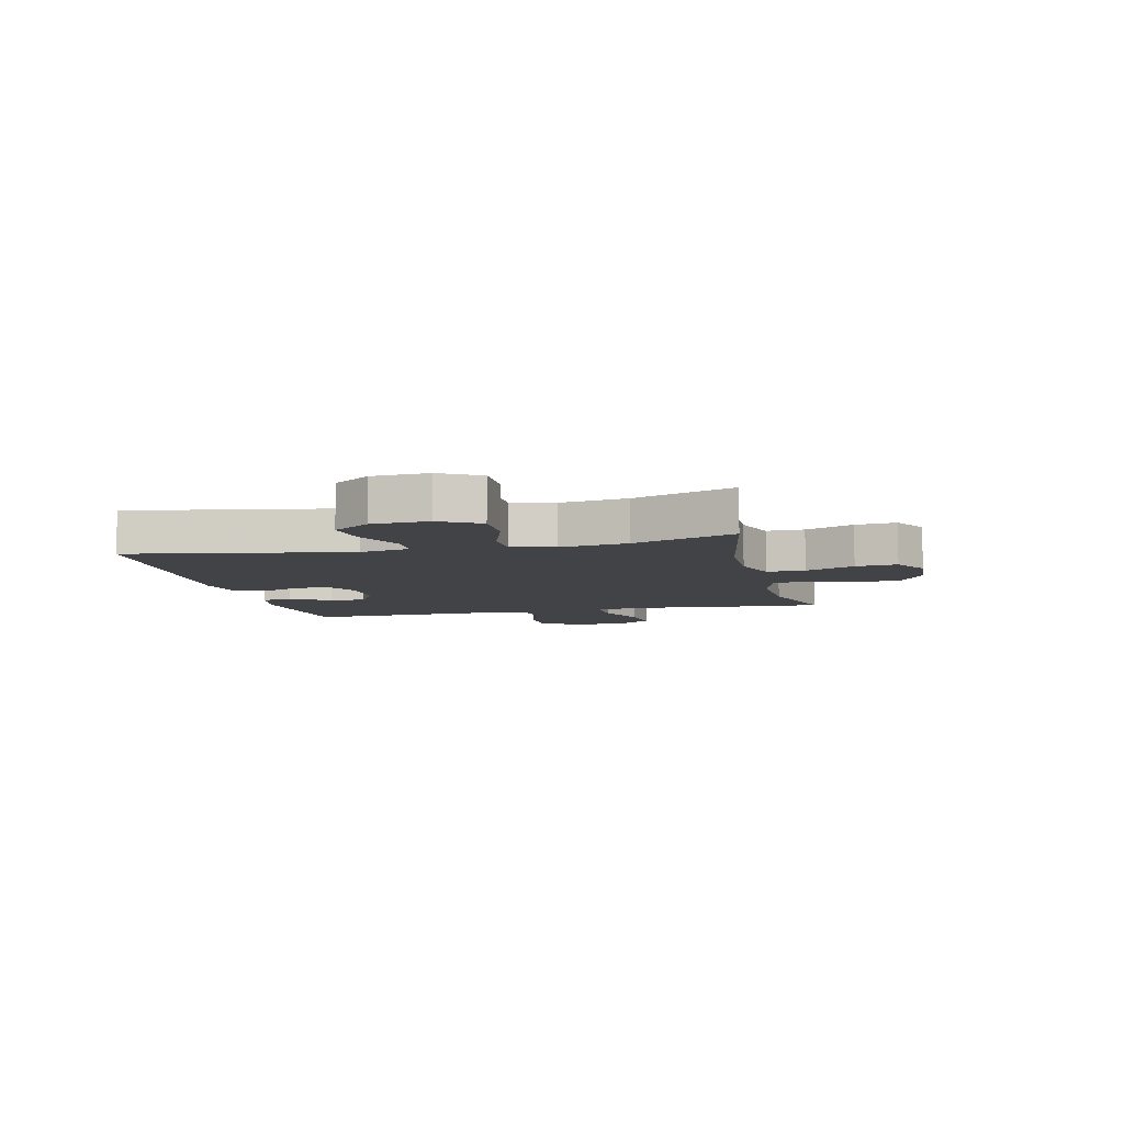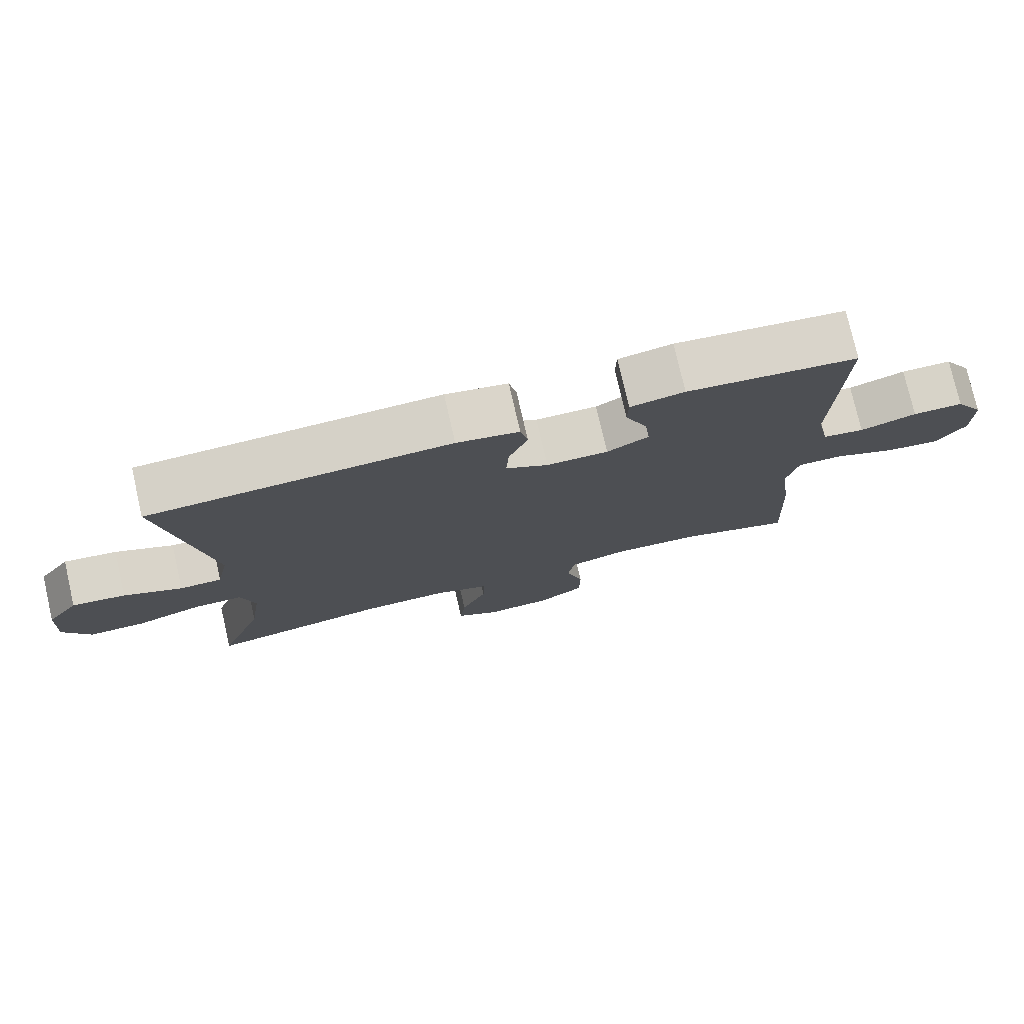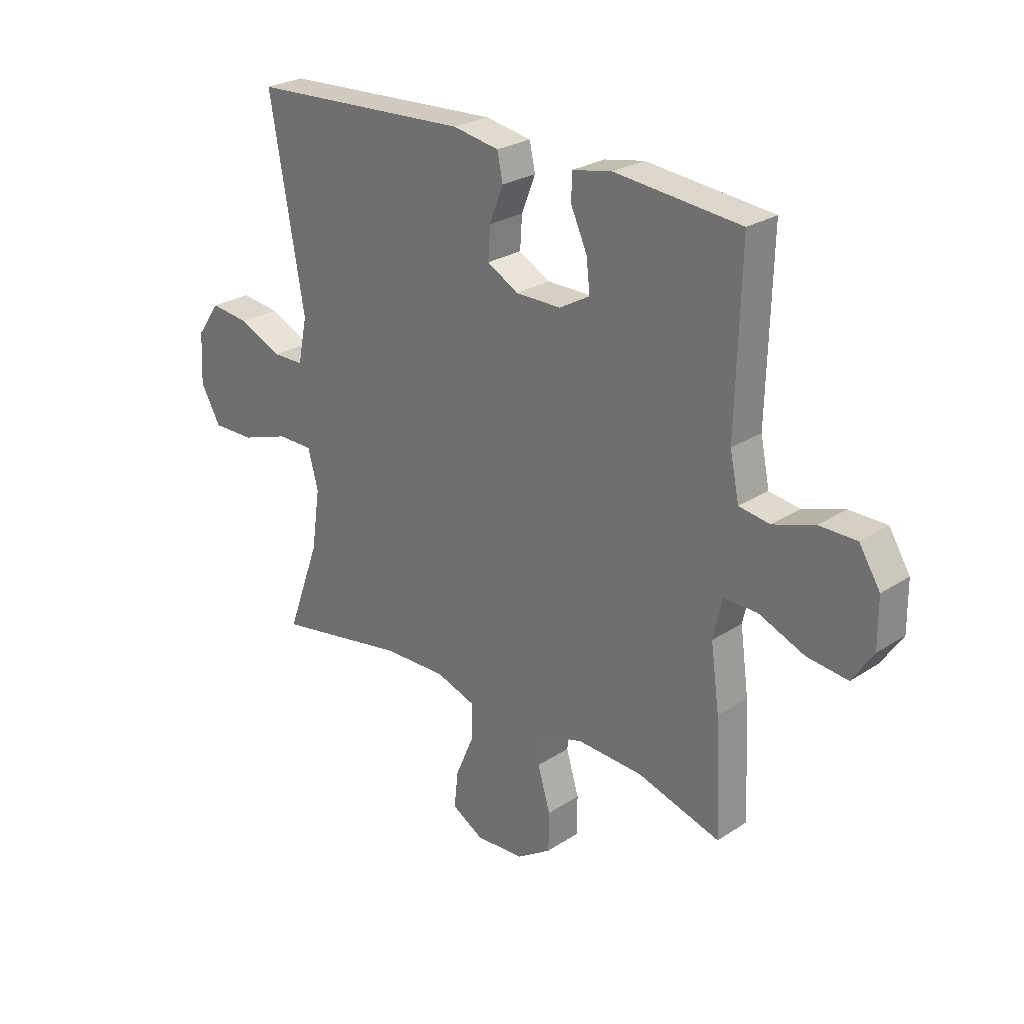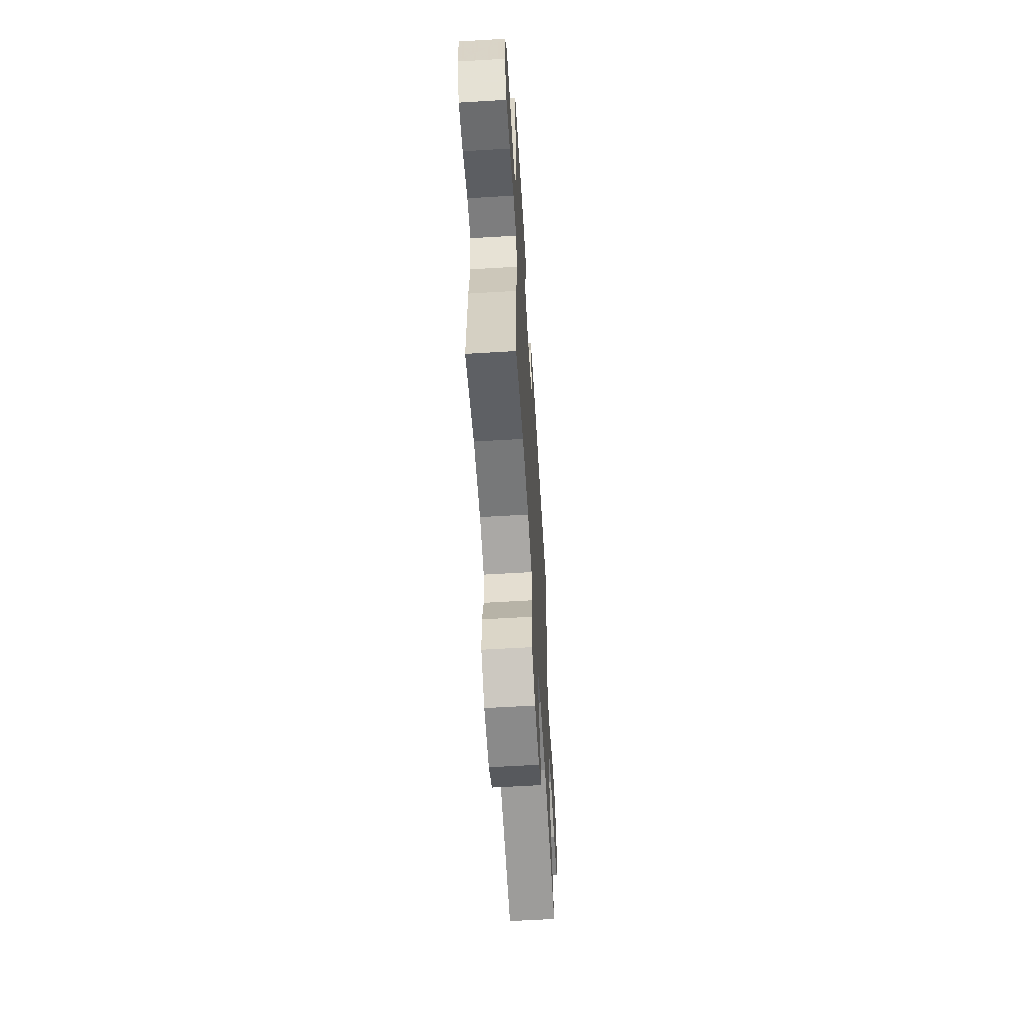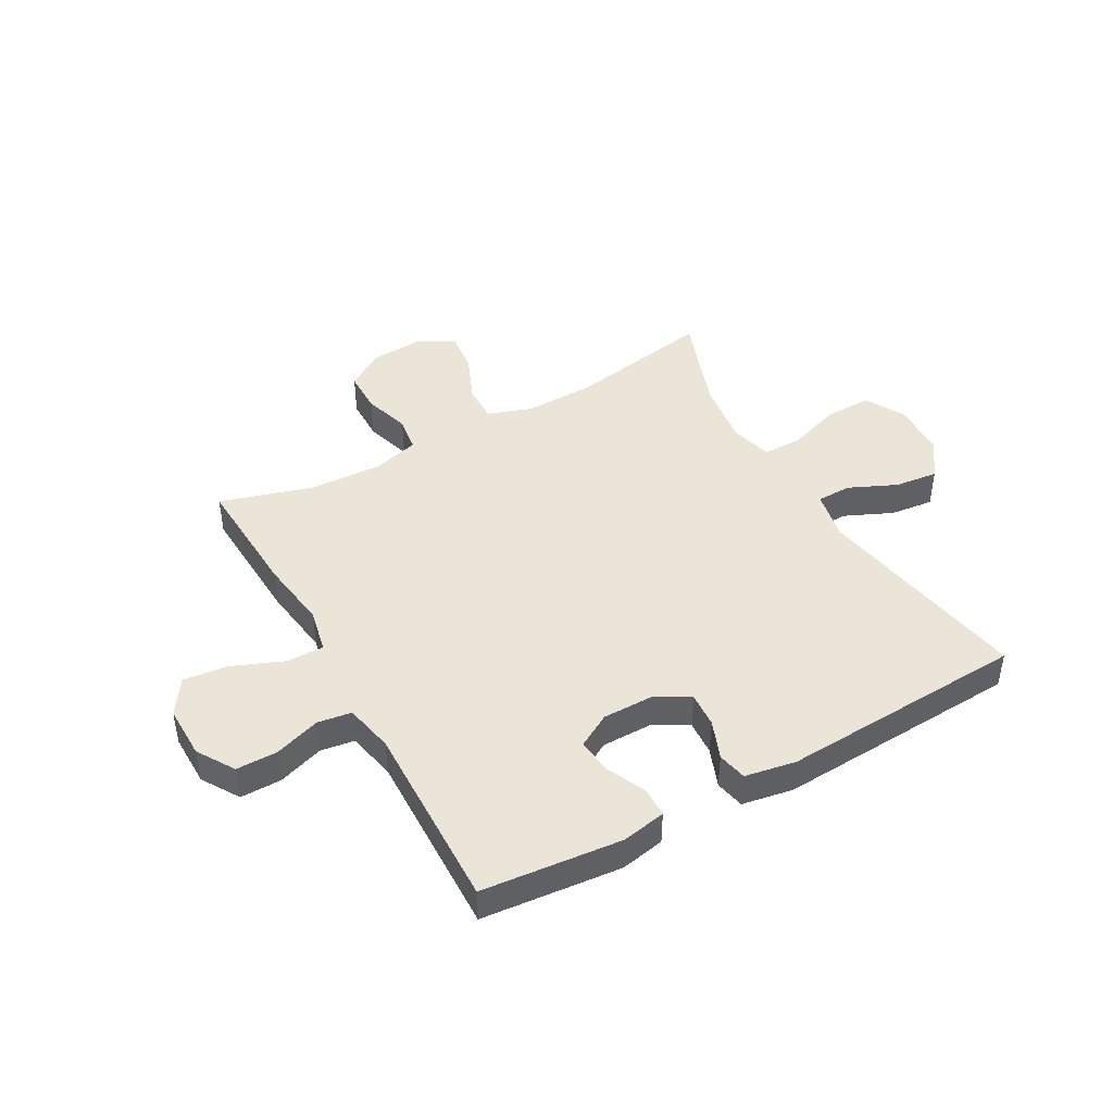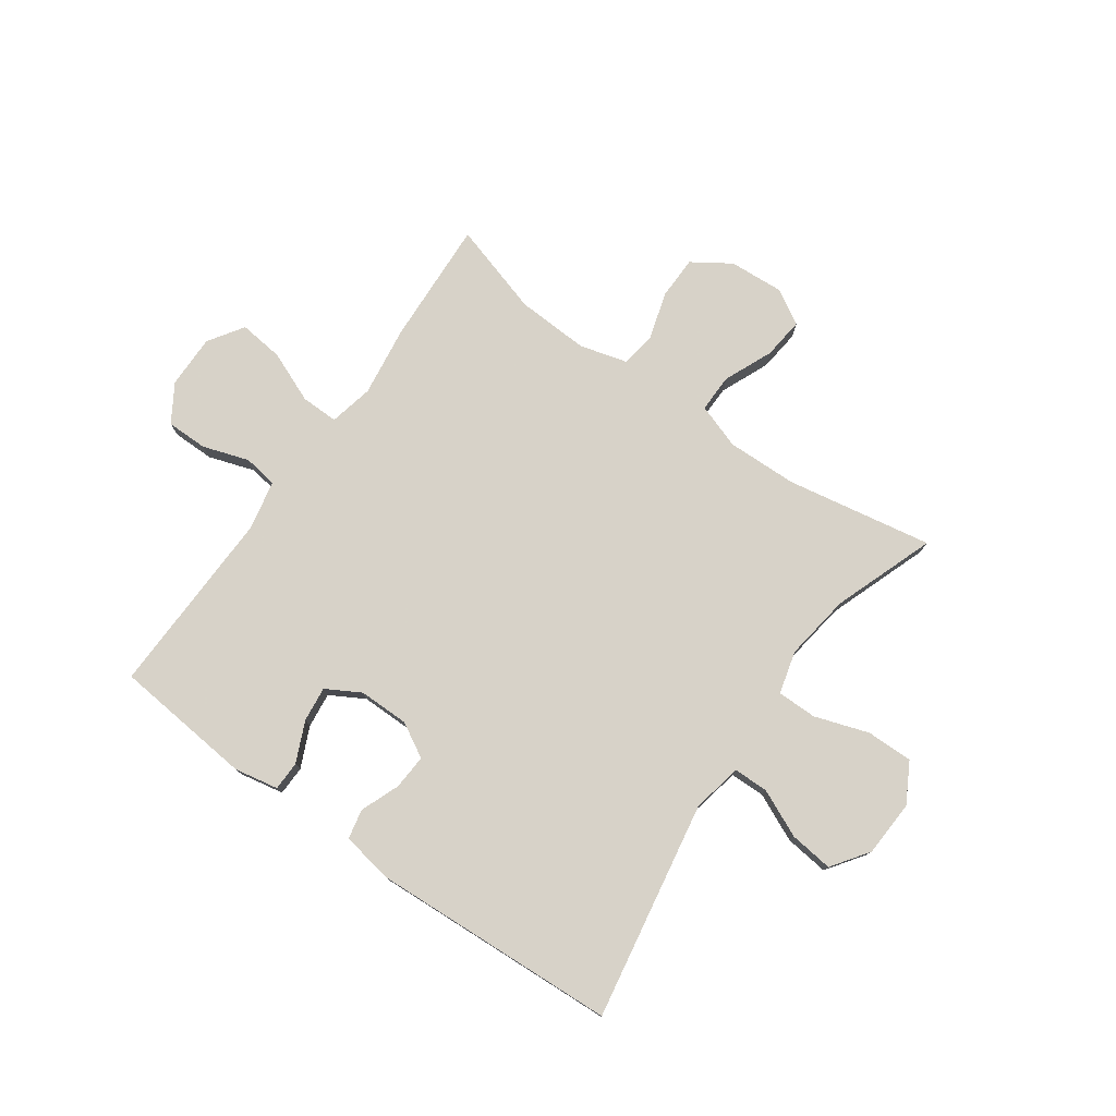
<metadata>
{"format":"obj","ext":"obj","renderer":"f3d","projection":"perspective","resolution":1024,"background":"white","views":[{"elev":-7.4,"azim":103.1,"up":"+Y"},{"elev":76.7,"azim":167.1,"up":"+Z"},{"elev":26.0,"azim":-135.8,"up":"+Z"},{"elev":-60.0,"azim":-86.5,"up":"+Z"},{"elev":44.1,"azim":-29.3,"up":"+Y"},{"elev":77.3,"azim":35.3,"up":"+Y"}]}
</metadata>
<code>
v -0.5 0.07 0.5
v -0.254 0.07 0.524
v -0.176 0.07 0.509
v -0.175 0.07 0.457
v -0.207 0.07 0.386
v -0.214 0.07 0.324
v -0.154 0.07 0.29
v -0.065 0.07 0.29
v -0.004 0.07 0.324
v -0.008 0.07 0.386
v -0.035 0.07 0.455
v -0.024 0.07 0.507
v 0.066 0.07 0.523
v 0.5 0.07 0.5
v 0.433 0.07 0.115
v 0.451 0.07 0.027
v 0.512 0.07 0.026
v 0.596 0.07 0.064
v 0.673 0.07 0.073
v 0.719 0.07 0.008
v 0.724 0.07 -0.091
v 0.685 0.07 -0.161
v 0.603 0.07 -0.16
v 0.508 0.07 -0.128
v 0.438 0.07 -0.128
v 0.418 0.07 -0.203
v 0.435 0.07 -0.321
v 0.5 0.07 -0.5
v 0.242 0.07 -0.454
v 0.118 0.07 -0.451
v 0.039 0.07 -0.478
v 0.04 0.07 -0.545
v 0.077 0.07 -0.631
v 0.085 0.07 -0.704
v 0.023 0.07 -0.74
v -0.073 0.07 -0.734
v -0.14 0.07 -0.69
v -0.141 0.07 -0.614
v -0.116 0.07 -0.531
v -0.125 0.07 -0.468
v -0.209 0.07 -0.445
v -0.337 0.07 -0.451
v -0.5 0.07 -0.5
v -0.489 0.07 -0.279
v -0.472 0.07 -0.155
v -0.489 0.07 -0.077
v -0.555 0.07 -0.078
v -0.645 0.07 -0.115
v -0.724 0.07 -0.124
v -0.765 0.07 -0.062
v -0.764 0.07 0.032
v -0.723 0.07 0.098
v -0.65 0.07 0.098
v -0.569 0.07 0.071
v -0.509 0.07 0.08
v -0.491 0.07 0.167
v -0.5 0 0.5
v -0.254 0 0.524
v -0.176 0 0.509
v -0.175 0 0.457
v -0.207 0 0.386
v -0.214 0 0.324
v -0.154 0 0.29
v -0.065 0 0.29
v -0.004 0 0.324
v -0.008 0 0.386
v -0.035 0 0.455
v -0.024 0 0.507
v 0.066 0 0.523
v 0.5 0 0.5
v 0.433 0 0.115
v 0.451 0 0.027
v 0.512 0 0.026
v 0.596 0 0.064
v 0.673 0 0.073
v 0.719 0 0.008
v 0.724 0 -0.091
v 0.685 0 -0.161
v 0.603 0 -0.16
v 0.508 0 -0.128
v 0.438 0 -0.128
v 0.418 0 -0.203
v 0.435 0 -0.321
v 0.5 0 -0.5
v 0.242 0 -0.454
v 0.118 0 -0.451
v 0.039 0 -0.478
v 0.04 0 -0.545
v 0.077 0 -0.631
v 0.085 0 -0.704
v 0.023 0 -0.74
v -0.073 0 -0.734
v -0.14 0 -0.69
v -0.141 0 -0.614
v -0.116 0 -0.531
v -0.125 0 -0.468
v -0.209 0 -0.445
v -0.337 0 -0.451
v -0.5 0 -0.5
v -0.489 0 -0.279
v -0.472 0 -0.155
v -0.489 0 -0.077
v -0.555 0 -0.078
v -0.645 0 -0.115
v -0.724 0 -0.124
v -0.765 0 -0.062
v -0.764 0 0.032
v -0.723 0 0.098
v -0.65 0 0.098
v -0.569 0 0.071
v -0.509 0 0.08
v -0.491 0 0.167
f 51 52 53 54
f 51 54 55
f 50 51 55
f 47 48 49 50
f 46 47 50 55
f 45 46 55 56
f 42 43 44 45
f 41 42 45 56
f 36 37 38 39
f 36 39 40
f 35 36 40
f 32 33 34 35
f 31 32 35 40
f 30 31 40 41
f 27 28 29
f 26 27 29 30
f 25 26 30 41
f 21 22 23 24
f 21 24 25
f 20 21 25
f 17 18 19 20
f 16 17 20 25
f 15 16 25 41
f 10 11 12 13
f 9 10 13 14
f 8 9 14 15
f 2 3 4 5
f 2 5 6
f 1 2 6
f 56 1 6
f 41 56 6 7
f 7 8 15 41
f 110 109 108 107
f 111 110 107
f 111 107 106
f 106 105 104 103
f 111 106 103 102
f 112 111 102 101
f 101 100 99 98
f 112 101 98 97
f 95 94 93 92
f 96 95 92
f 96 92 91
f 91 90 89 88
f 96 91 88 87
f 97 96 87 86
f 85 84 83
f 86 85 83 82
f 97 86 82 81
f 80 79 78 77
f 81 80 77
f 81 77 76
f 76 75 74 73
f 81 76 73 72
f 97 81 72 71
f 69 68 67 66
f 70 69 66 65
f 71 70 65 64
f 61 60 59 58
f 62 61 58
f 62 58 57
f 62 57 112
f 63 62 112 97
f 97 71 64 63
f 1 57 58 2
f 2 58 59 3
f 3 59 60 4
f 4 60 61 5
f 5 61 62 6
f 6 62 63 7
f 7 63 64 8
f 8 64 65 9
f 9 65 66 10
f 10 66 67 11
f 11 67 68 12
f 12 68 69 13
f 13 69 70 14
f 14 70 71 15
f 15 71 72 16
f 16 72 73 17
f 17 73 74 18
f 18 74 75 19
f 19 75 76 20
f 20 76 77 21
f 21 77 78 22
f 22 78 79 23
f 23 79 80 24
f 24 80 81 25
f 25 81 82 26
f 26 82 83 27
f 27 83 84 28
f 28 84 85 29
f 29 85 86 30
f 30 86 87 31
f 31 87 88 32
f 32 88 89 33
f 33 89 90 34
f 34 90 91 35
f 35 91 92 36
f 36 92 93 37
f 37 93 94 38
f 38 94 95 39
f 39 95 96 40
f 40 96 97 41
f 41 97 98 42
f 42 98 99 43
f 43 99 100 44
f 44 100 101 45
f 45 101 102 46
f 46 102 103 47
f 47 103 104 48
f 48 104 105 49
f 49 105 106 50
f 50 106 107 51
f 51 107 108 52
f 52 108 109 53
f 53 109 110 54
f 54 110 111 55
f 55 111 112 56
f 56 112 57 1

</code>
